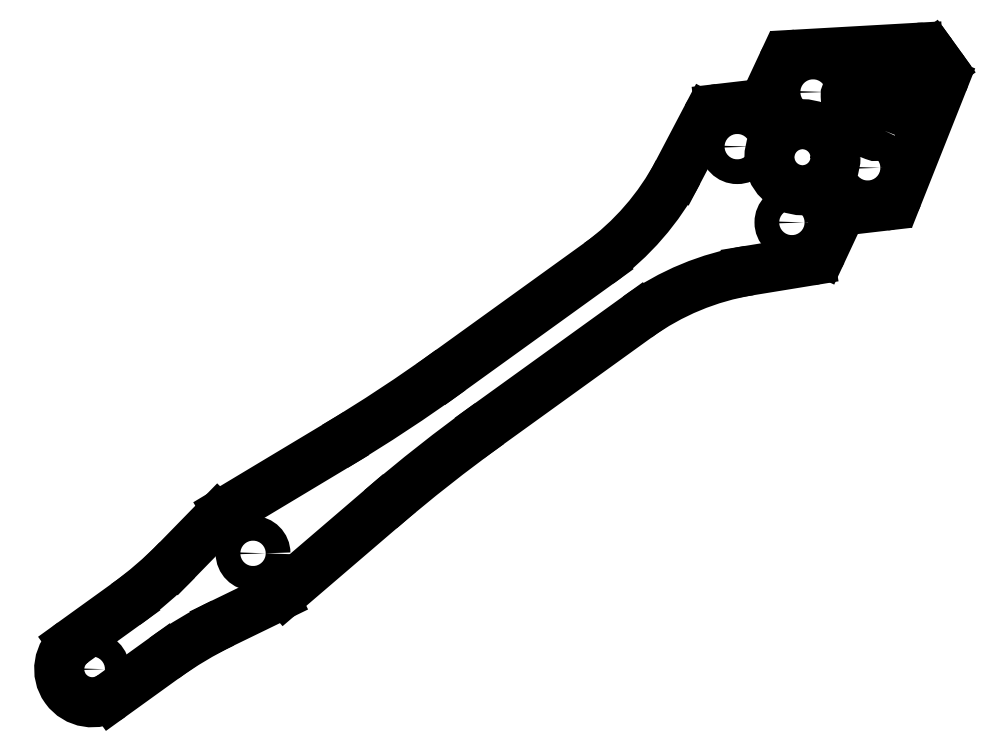
<metadata>
{"format":"dxf","ext":"dxf","renderer":"ezdxf+matplotlib","layout":"modelspace","background":"white","min_lineweight":24,"dpi":150}
</metadata>
<code>
0
SECTION
2
ENTITIES
0
CIRCLE
8
0
10
29.47
20
24.04
30
0
40
1.5
210
0
220
0
230
1
0
LINE
8
0
10
76
20
52.65
30
0
11
58.1
21
39.74
31
0
0
LINE
8
0
10
25.81
20
15.59
30
0
11
32.09
21
18.64
31
0
0
LINE
8
0
10
71.32
20
59.14
30
0
11
53.42
21
46.23
31
0
0
ARC
8
0
10
10
20
10
30
0
40
4
210
0
220
0
230
1
50
125.8
51
305.8
0
LINE
8
0
10
12.34
20
6.755
30
0
11
18.71
21
11.35
31
0
0
ARC
8
0
10
-14.04
20
56.77
30
0
40
48
210
0
220
0
230
1
50
305.8
51
315.7
0
CIRCLE
8
0
10
96
20
72
30
0
40
4
210
0
220
0
230
1
0
LINE
8
0
10
85.94
20
77.86
30
0
11
90.21
21
78.36
31
0
0
CIRCLE
8
0
10
97.28
20
79.9
30
0
40
1.5
210
0
220
0
230
1
0
LINE
8
0
10
101.8
20
65.64
30
0
11
105.9
21
66.12
31
0
0
LINE
8
0
10
91.79
20
79.5
30
0
11
93.56
21
83.28
31
0
0
LINE
8
0
10
107.6
20
67.37
30
0
11
113
21
81.06
31
0
0
CIRCLE
8
0
10
103.9
20
70.72
30
0
40
1.5
210
0
220
0
230
1
0
LINE
8
0
10
112.2
20
83.7
30
0
11
111.7
21
84.43
31
0
0
CIRCLE
8
0
10
88.1
20
73.28
30
0
40
1.5
210
0
220
0
230
1
0
LINE
8
0
10
98.38
20
60.6
30
0
11
100.2
21
64.5
31
0
0
LINE
8
0
10
112.2
20
83.7
30
0
11
112.8
21
82.96
31
0
0
LINE
8
0
10
7.661
20
13.24
30
0
11
14.03
21
17.84
31
0
0
LINE
8
0
10
20.29
20
23.23
30
0
11
25.18
21
28.23
31
0
0
CIRCLE
8
0
10
10
20
10
30
0
40
1.5
210
0
220
0
230
1
0
LINE
8
0
10
95.26
20
84.43
30
0
11
110
21
85.26
31
0
0
CIRCLE
8
0
10
94.72
20
64.1
30
0
40
1.5
210
0
220
0
230
1
0
ARC
8
0
10
46.78
20
-27.59
30
0
40
48
210
0
220
0
230
1
50
115.9
51
125.8
0
LINE
8
0
10
39.39
20
36.99
30
0
11
26.38
21
29.18
31
0
0
LINE
8
0
10
44.89
20
29.35
30
0
11
33.37
21
19.48
31
0
0
ARC
8
0
10
175.1
20
-122.5
30
0
40
200
210
0
220
0
230
1
50
125.8
51
130.6
0
ARC
8
0
10
-63.54
20
208.5
30
0
40
200
210
0
220
0
230
1
50
301
51
305.8
0
LINE
8
0
10
84.4
20
76.81
30
0
11
80.94
21
70.23
31
0
0
LINE
8
0
10
89.56
20
58.27
30
0
11
96.89
21
59.47
31
0
0
ARC
8
0
10
52.61
20
85.1
30
0
40
32
210
0
220
0
230
1
50
305.8
51
332.3
0
ARC
8
0
10
94.71
20
26.69
30
0
40
32
210
0
220
0
230
1
50
99.27
51
125.8
0
ARC
8
0
10
86.17
20
75.88
30
0
40
2
210
0
220
-0
230
1
50
96.62
51
152.3
0
ARC
8
0
10
95.37
20
82.43
30
0
40
2
210
0
220
-0
230
1
50
93.23
51
155
0
ARC
8
0
10
89.98
20
80.35
30
0
40
2
210
0
220
0
230
1
50
276.6
51
335
0
ARC
8
0
10
105.7
20
68.11
30
0
40
2
210
0
220
0
230
1
50
276.6
51
338.3
0
ARC
8
0
10
96.57
20
61.45
30
0
40
2
210
0
220
0
230
1
50
279.3
51
335
0
ARC
8
0
10
110.1
20
83.26
30
0
40
2
210
0
220
-0
230
1
50
35.79
51
93.23
0
ARC
8
0
10
111.1
20
81.79
30
0
40
2
210
-0
220
0
230
1
50
-21.66
51
35.79
0
ARC
8
0
10
102
20
63.65
30
0
40
2
210
0
220
-0
230
1
50
96.62
51
155
0
ARC
8
0
10
29.47
20
24.04
30
0
40
6
210
0
220
0
230
1
50
121
51
135.7
0
ARC
8
0
10
29.47
20
24.04
30
0
40
6
210
0
220
0
230
1
50
295.9
51
310.6
0
LWPOLYLINE
8
0
90
8
70
1
43
0
10
106
20
75.2
10
107.6
20
79.32
42
0.548
10
106.6
20
80.68
10
102.2
20
80.43
42
0.4142
10
101.2
20
79.38
10
101.4
20
77.19
42
0.292
10
102.6
20
75.44
10
104.7
20
74.64
42
0.4142
0
ENDSEC
0
EOF

</code>
